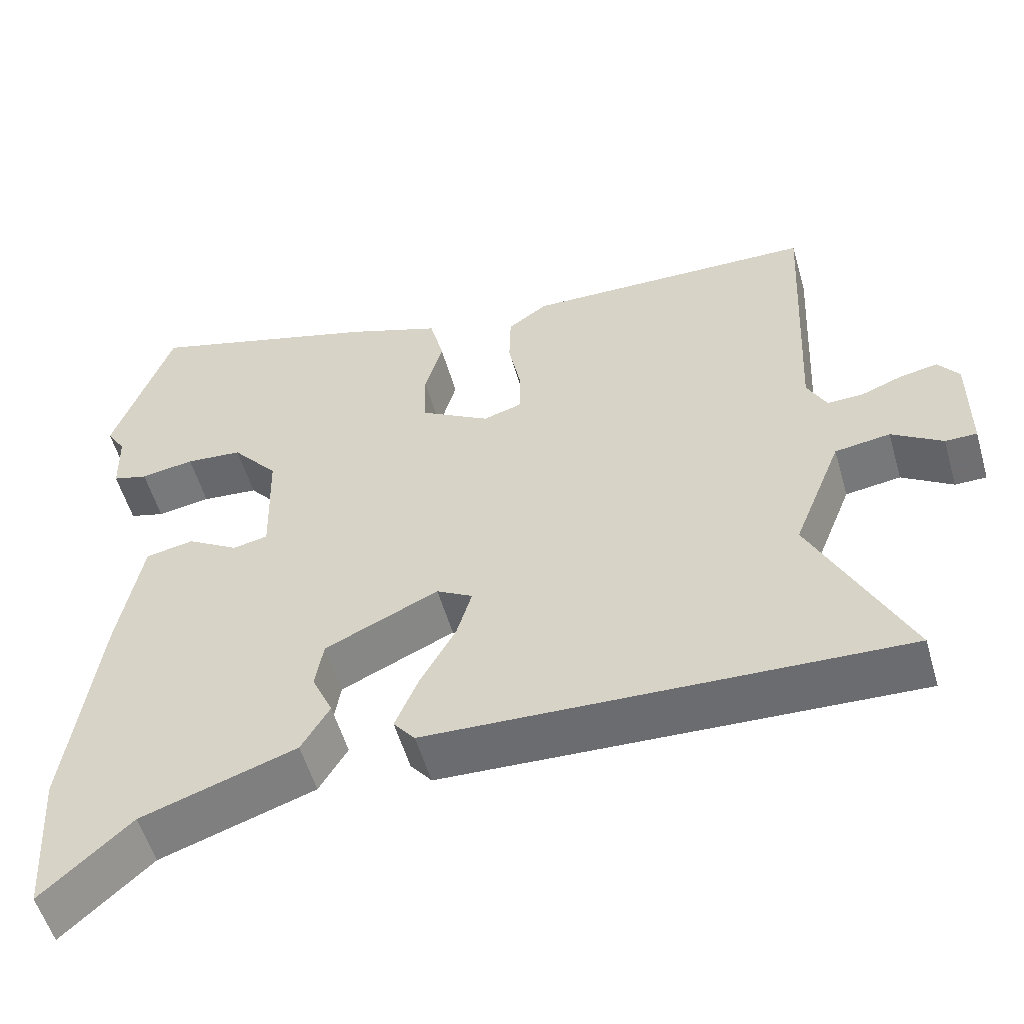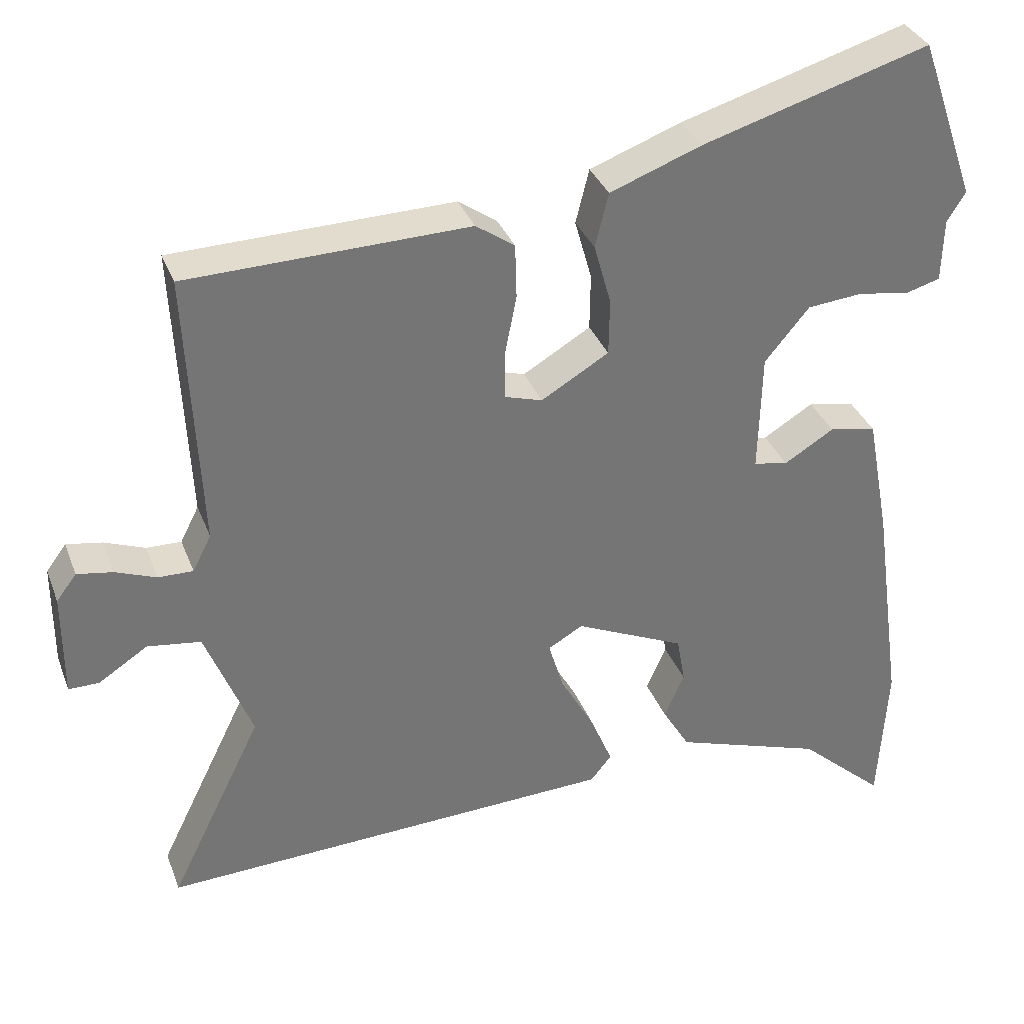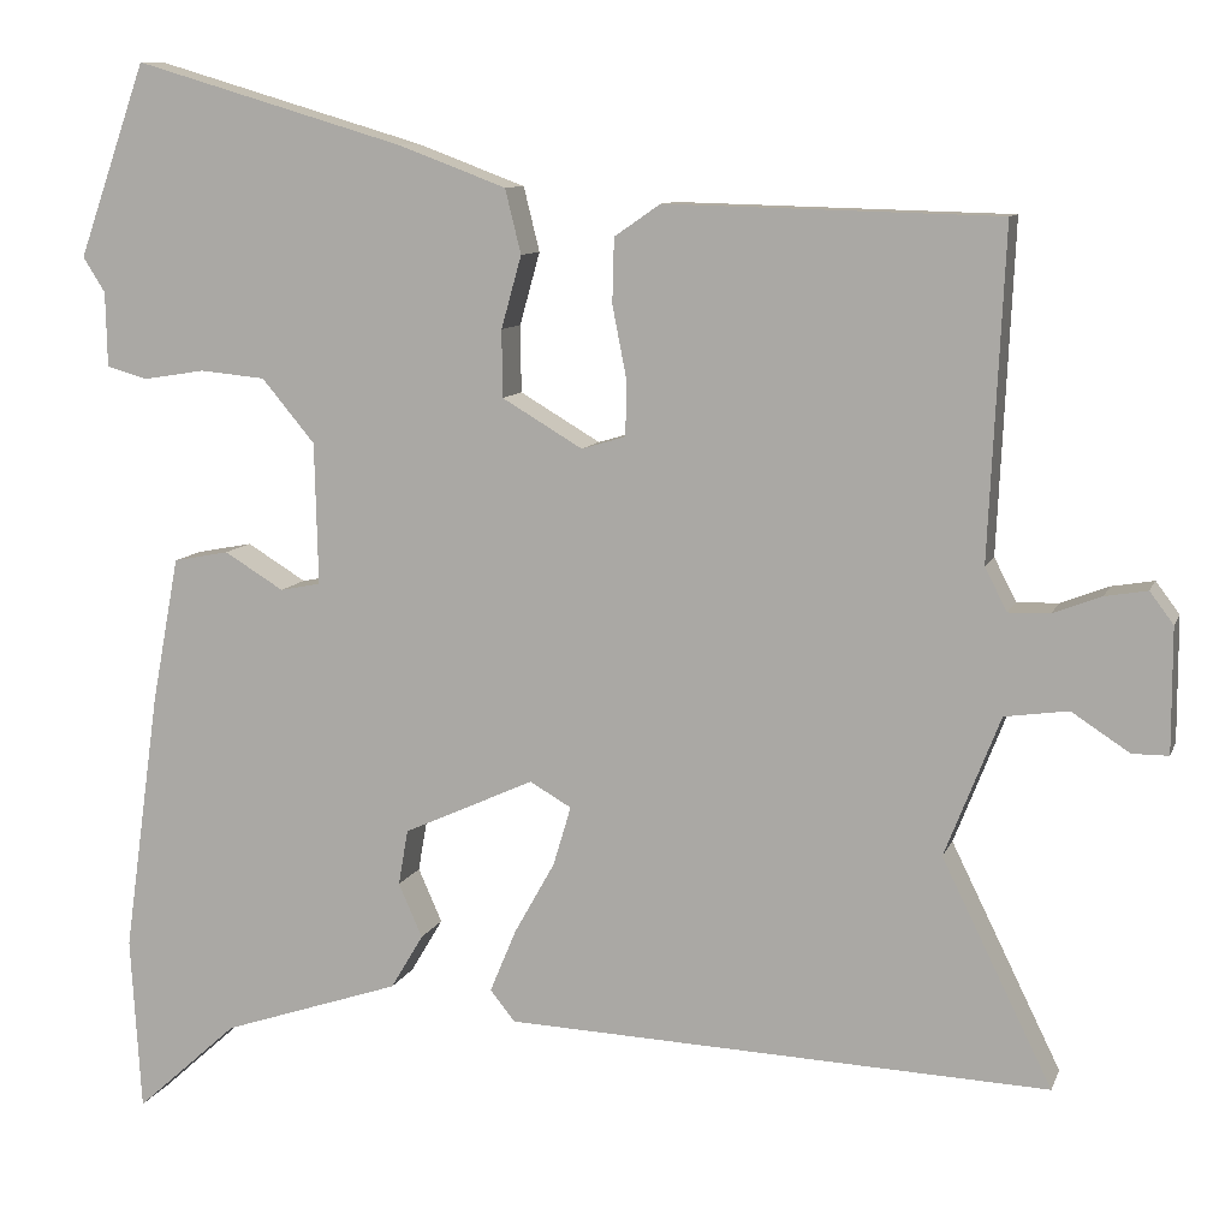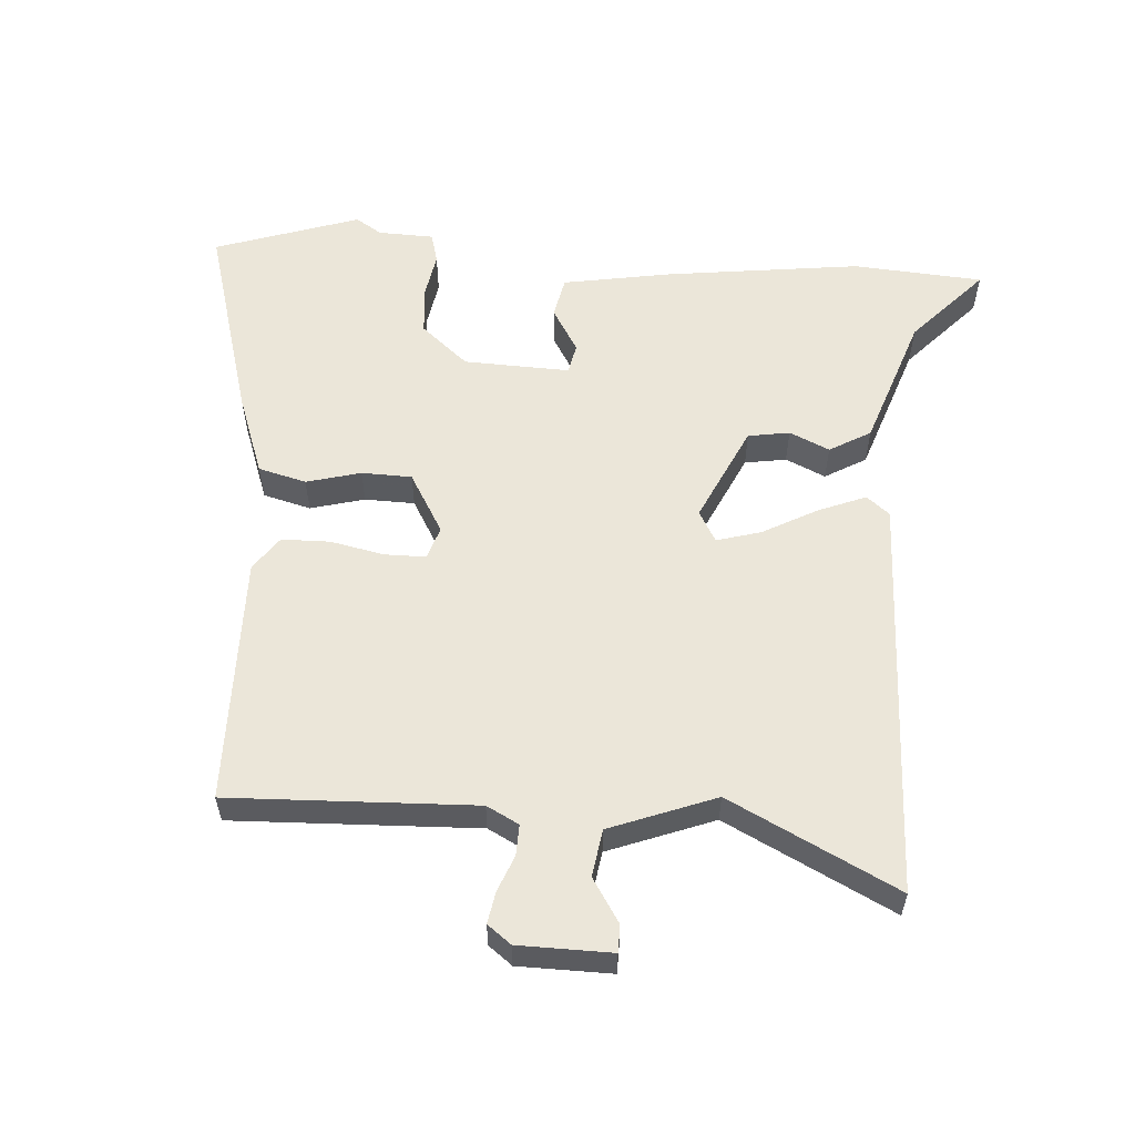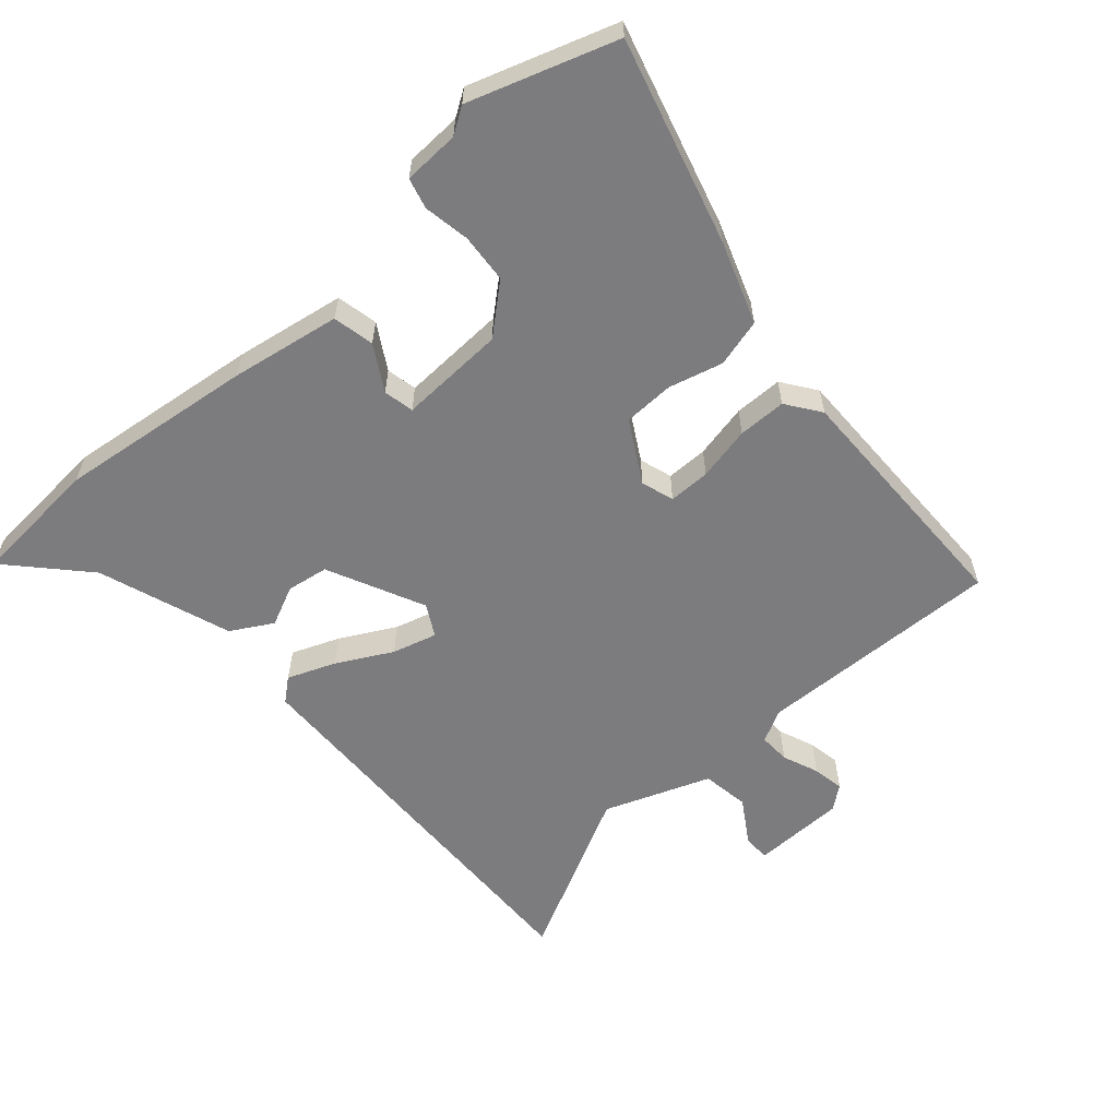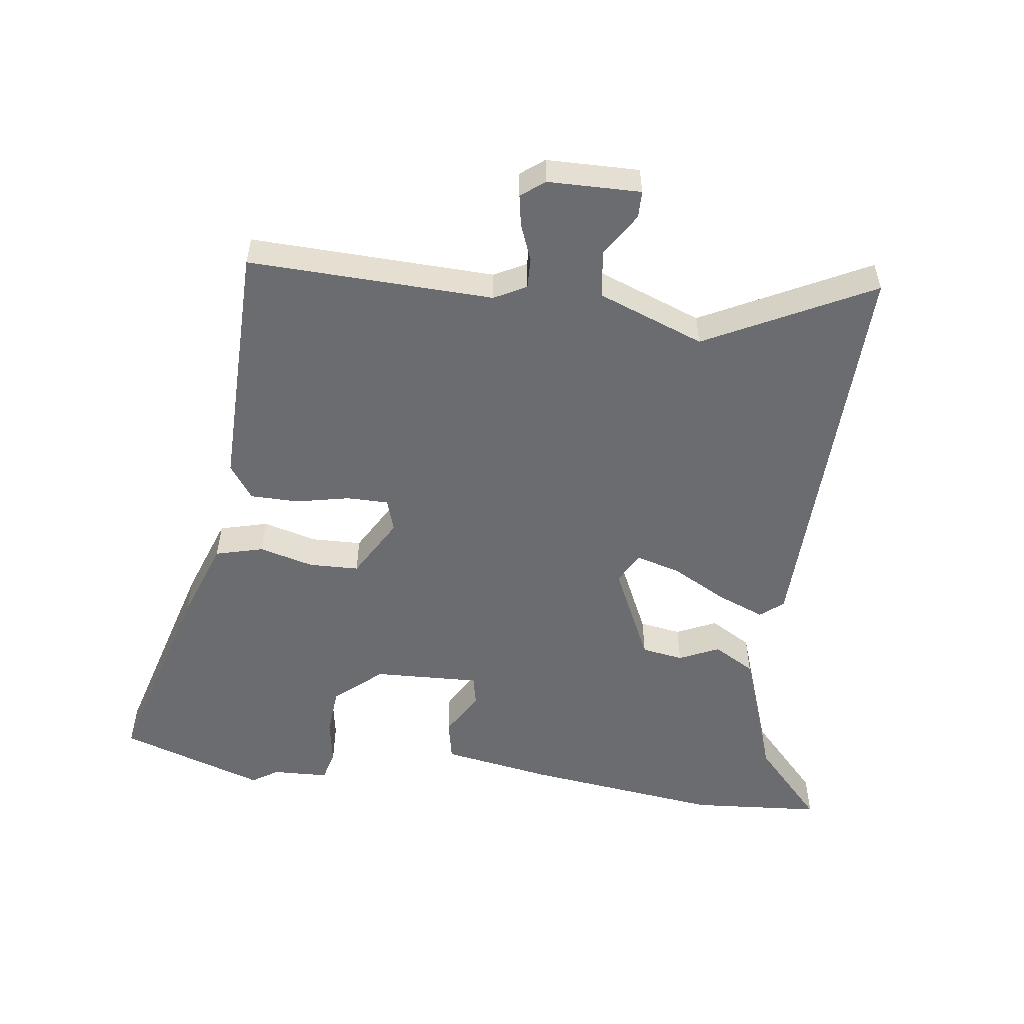
<metadata>
{"format":"obj","ext":"obj","renderer":"f3d","projection":"perspective","resolution":1024,"background":"white","views":[{"elev":-54.7,"azim":16.0,"up":"+Z"},{"elev":34.0,"azim":160.9,"up":"+Z"},{"elev":9.6,"azim":15.4,"up":"+Z"},{"elev":57.0,"azim":94.7,"up":"+Y"},{"elev":-58.9,"azim":-47.6,"up":"+Y"},{"elev":-53.7,"azim":83.3,"up":"+Y"}]}
</metadata>
<code>
v 0.522 0.07 0.449
v 0.504 0.07 0.077
v 0.529 0.07 0.028
v 0.576 0.07 0.029
v 0.631 0.07 0.05
v 0.679 0.07 0.058
v 0.706 0.07 0.022
v 0.706 0.07 -0.119
v 0.665 0.07 -0.119
v 0.599 0.07 -0.076
v 0.527 0.07 -0.086
v 0.464 0.07 -0.245
v 0.589 0.07 -0.5
v -0.027 0.07 -0.473
v -0.055 0.07 -0.438
v -0.025 0.07 -0.366
v 0.021 0.07 -0.284
v 0.041 0.07 -0.217
v -0.006 0.07 -0.19
v -0.154 0.07 -0.257
v -0.165 0.07 -0.32
v -0.138 0.07 -0.381
v -0.175 0.07 -0.443
v -0.377 0.07 -0.51
v -0.493 0.07 -0.614
v -0.505 0.07 -0.416
v -0.464 0.07 -0.12
v -0.433 0.07 0.046
v -0.37 0.07 0.058
v -0.303 0.07 0.017
v -0.257 0.07 0.026
v -0.261 0.07 0.187
v -0.321 0.07 0.259
v -0.395 0.07 0.266
v -0.465 0.07 0.255
v -0.511 0.07 0.268
v -0.513 0.07 0.353
v -0.538 0.07 0.393
v -0.461 0.07 0.612
v -0.155 0.07 0.521
v -0.032 0.07 0.475
v -0.014 0.07 0.402
v -0.037 0.07 0.32
v -0.036 0.07 0.244
v 0.055 0.07 0.19
v 0.105 0.07 0.205
v 0.106 0.07 0.268
v 0.09 0.07 0.35
v 0.092 0.07 0.423
v 0.144 0.07 0.459
v 0.522 0 0.449
v 0.504 0 0.077
v 0.529 0 0.028
v 0.576 0 0.029
v 0.631 0 0.05
v 0.679 0 0.058
v 0.706 0 0.022
v 0.706 0 -0.119
v 0.665 0 -0.119
v 0.599 0 -0.076
v 0.527 0 -0.086
v 0.464 0 -0.245
v 0.589 0 -0.5
v -0.027 0 -0.473
v -0.055 0 -0.438
v -0.025 0 -0.366
v 0.021 0 -0.284
v 0.041 0 -0.217
v -0.006 0 -0.19
v -0.154 0 -0.257
v -0.165 0 -0.32
v -0.138 0 -0.381
v -0.175 0 -0.443
v -0.377 0 -0.51
v -0.493 0 -0.614
v -0.505 0 -0.416
v -0.464 0 -0.12
v -0.433 0 0.046
v -0.37 0 0.058
v -0.303 0 0.017
v -0.257 0 0.026
v -0.261 0 0.187
v -0.321 0 0.259
v -0.395 0 0.266
v -0.465 0 0.255
v -0.511 0 0.268
v -0.513 0 0.353
v -0.538 0 0.393
v -0.461 0 0.612
v -0.155 0 0.521
v -0.032 0 0.475
v -0.014 0 0.402
v -0.037 0 0.32
v -0.036 0 0.244
v 0.055 0 0.19
v 0.105 0 0.205
v 0.106 0 0.268
v 0.09 0 0.35
v 0.092 0 0.423
v 0.144 0 0.459
f 47 48 49 50
f 46 47 50 1
f 40 41 42 43
f 40 43 44
f 37 38 39 40
f 37 40 44
f 34 35 36 37
f 33 34 37 44
f 32 33 44 45
f 27 28 29 30
f 27 30 31
f 24 25 26 27
f 24 27 31
f 21 22 23 24
f 20 21 24 31
f 19 20 31 32
f 14 15 16 17
f 12 13 14 17
f 11 12 17 18
f 7 8 9 10
f 7 10 11
f 4 5 6 7
f 3 4 7 11
f 2 3 11 18
f 46 1 2 18
f 18 19 32 45
f 18 45 46
f 100 99 98 97
f 51 100 97 96
f 93 92 91 90
f 94 93 90
f 90 89 88 87
f 94 90 87
f 87 86 85 84
f 94 87 84 83
f 95 94 83 82
f 80 79 78 77
f 81 80 77
f 77 76 75 74
f 81 77 74
f 74 73 72 71
f 81 74 71 70
f 82 81 70 69
f 67 66 65 64
f 67 64 63 62
f 68 67 62 61
f 60 59 58 57
f 61 60 57
f 57 56 55 54
f 61 57 54 53
f 68 61 53 52
f 68 52 51 96
f 95 82 69 68
f 96 95 68
f 1 51 52 2
f 2 52 53 3
f 3 53 54 4
f 4 54 55 5
f 5 55 56 6
f 6 56 57 7
f 7 57 58 8
f 8 58 59 9
f 9 59 60 10
f 10 60 61 11
f 11 61 62 12
f 12 62 63 13
f 13 63 64 14
f 14 64 65 15
f 15 65 66 16
f 16 66 67 17
f 17 67 68 18
f 18 68 69 19
f 19 69 70 20
f 20 70 71 21
f 21 71 72 22
f 22 72 73 23
f 23 73 74 24
f 24 74 75 25
f 25 75 76 26
f 26 76 77 27
f 27 77 78 28
f 28 78 79 29
f 29 79 80 30
f 30 80 81 31
f 31 81 82 32
f 32 82 83 33
f 33 83 84 34
f 34 84 85 35
f 35 85 86 36
f 36 86 87 37
f 37 87 88 38
f 38 88 89 39
f 39 89 90 40
f 40 90 91 41
f 41 91 92 42
f 42 92 93 43
f 43 93 94 44
f 44 94 95 45
f 45 95 96 46
f 46 96 97 47
f 47 97 98 48
f 48 98 99 49
f 49 99 100 50
f 50 100 51 1

</code>
